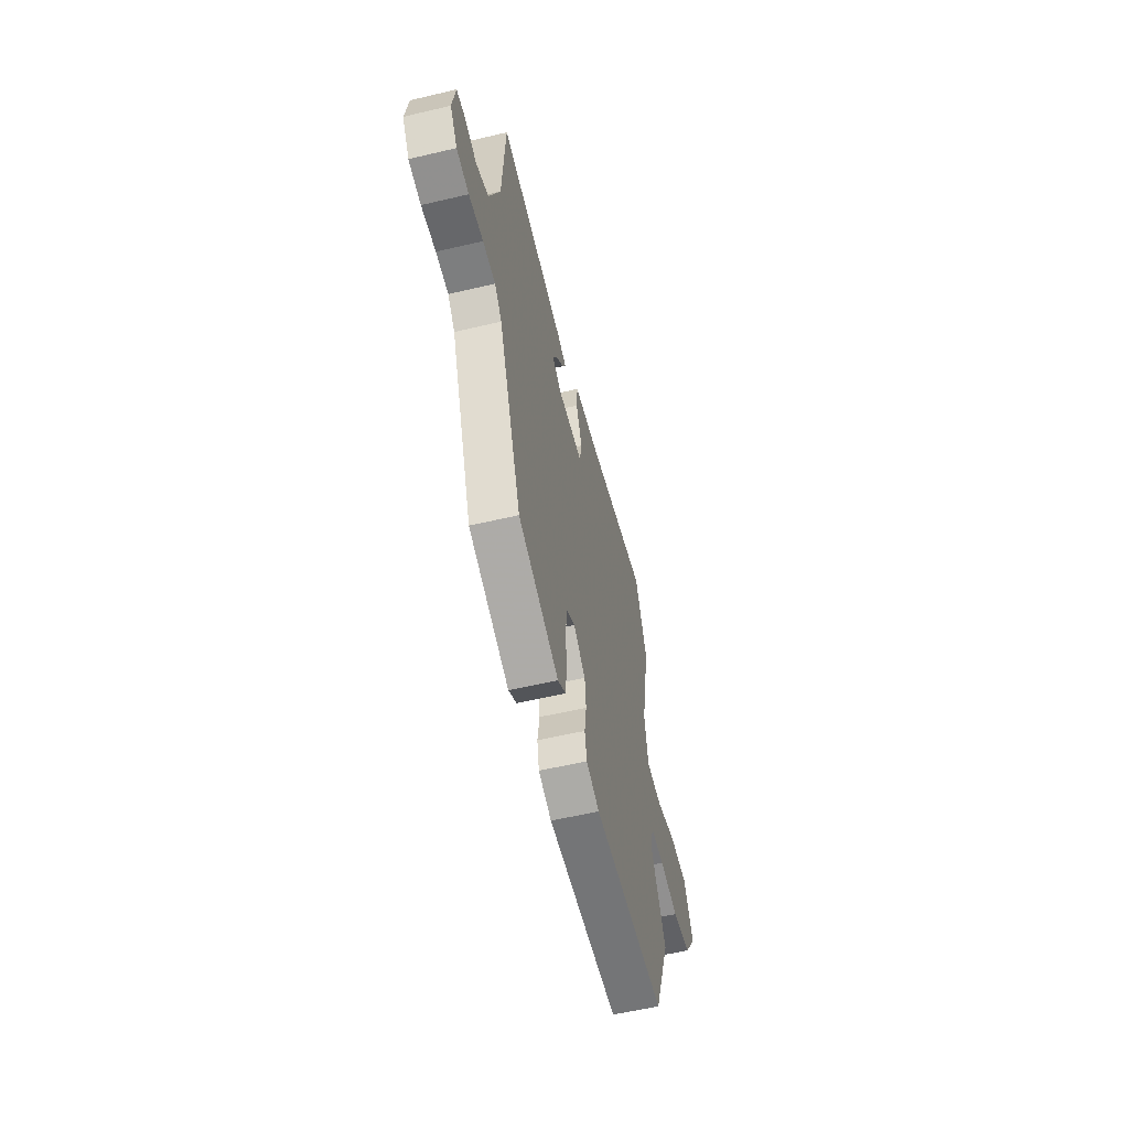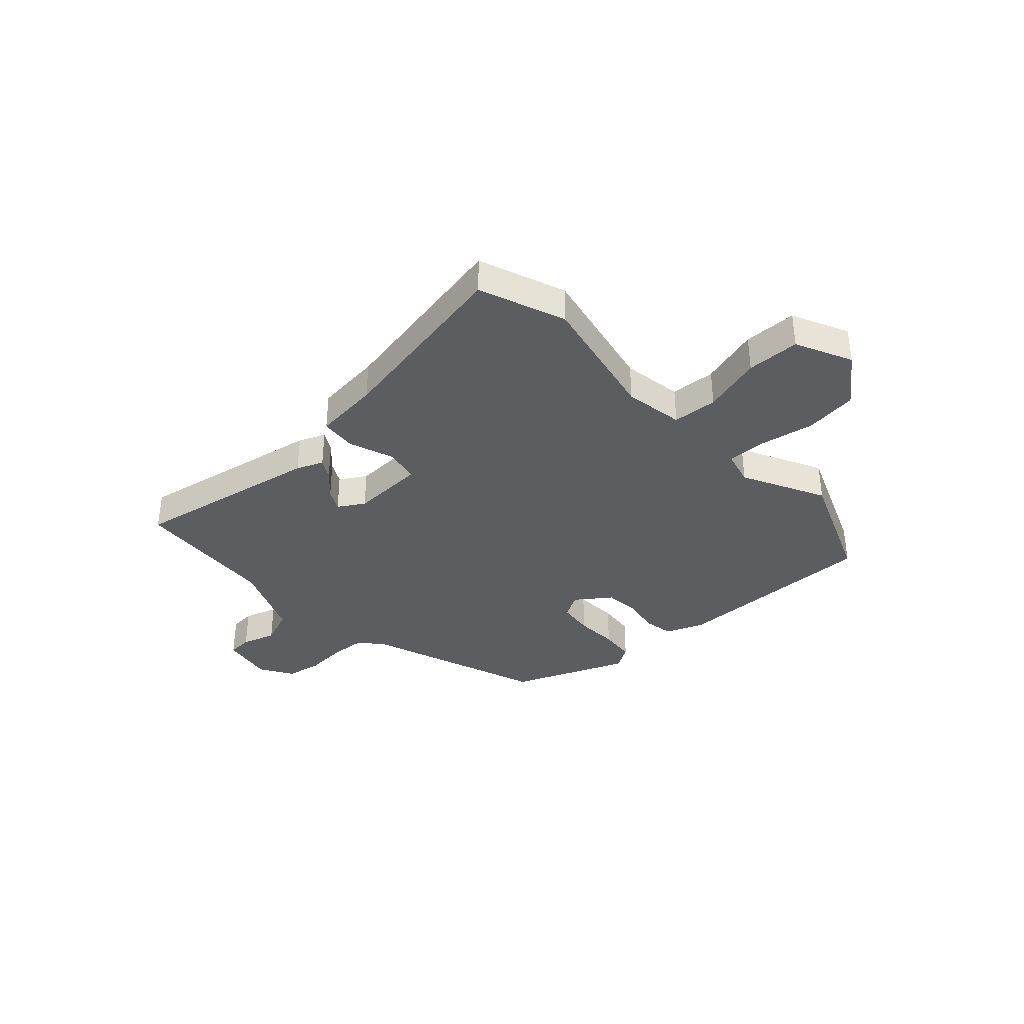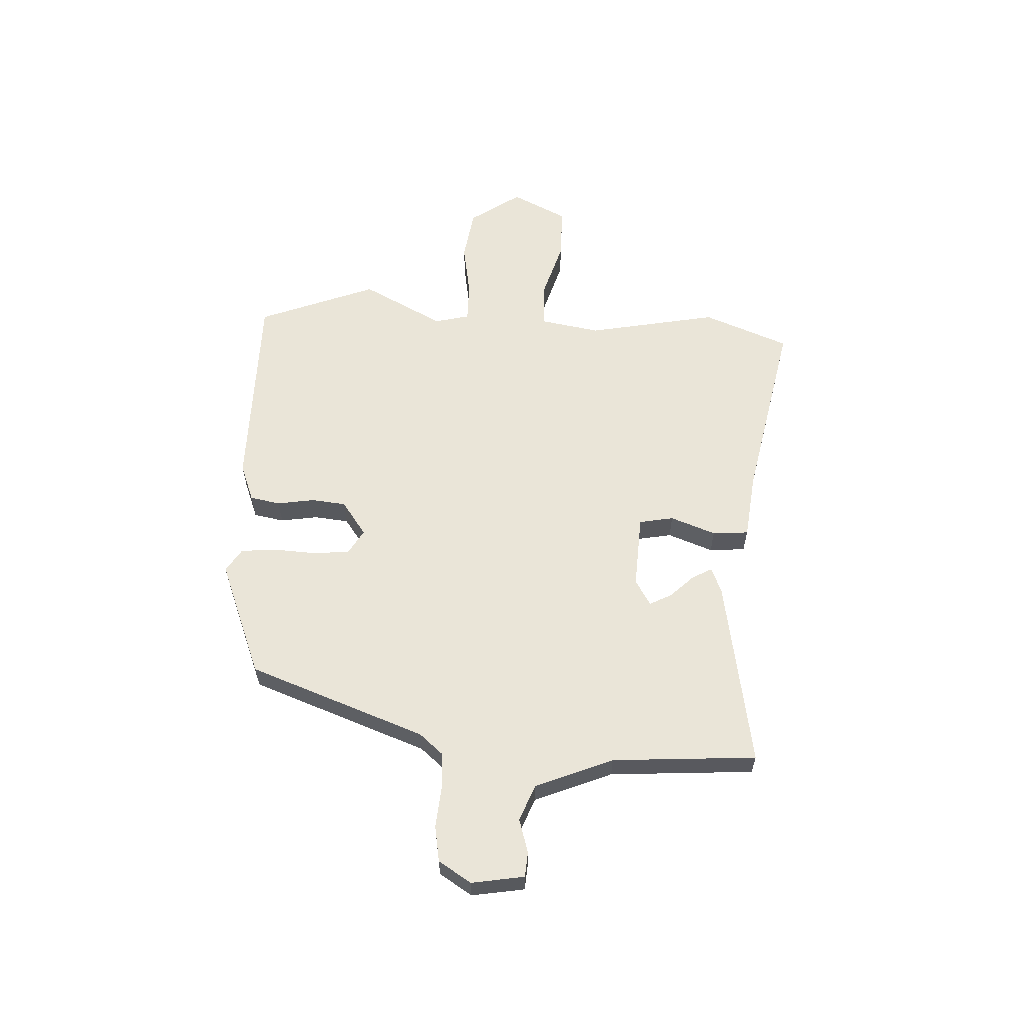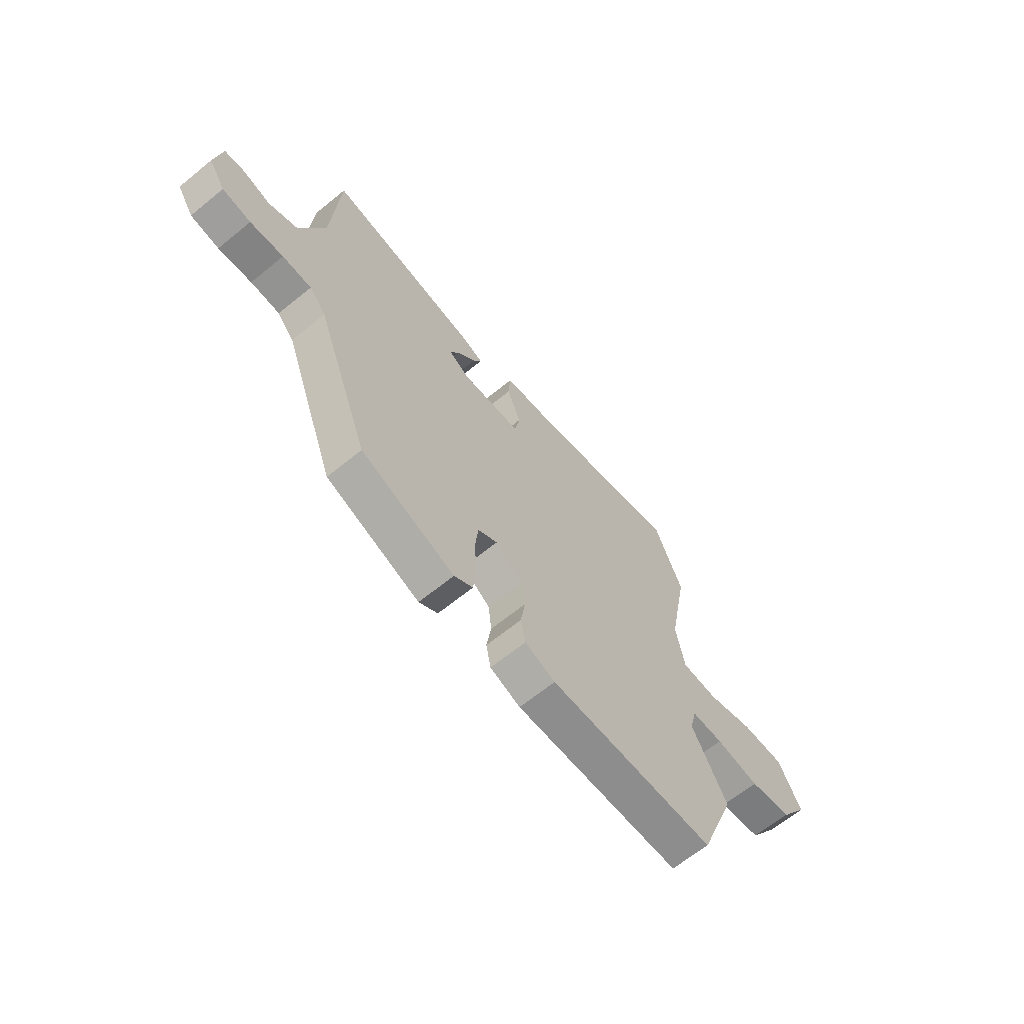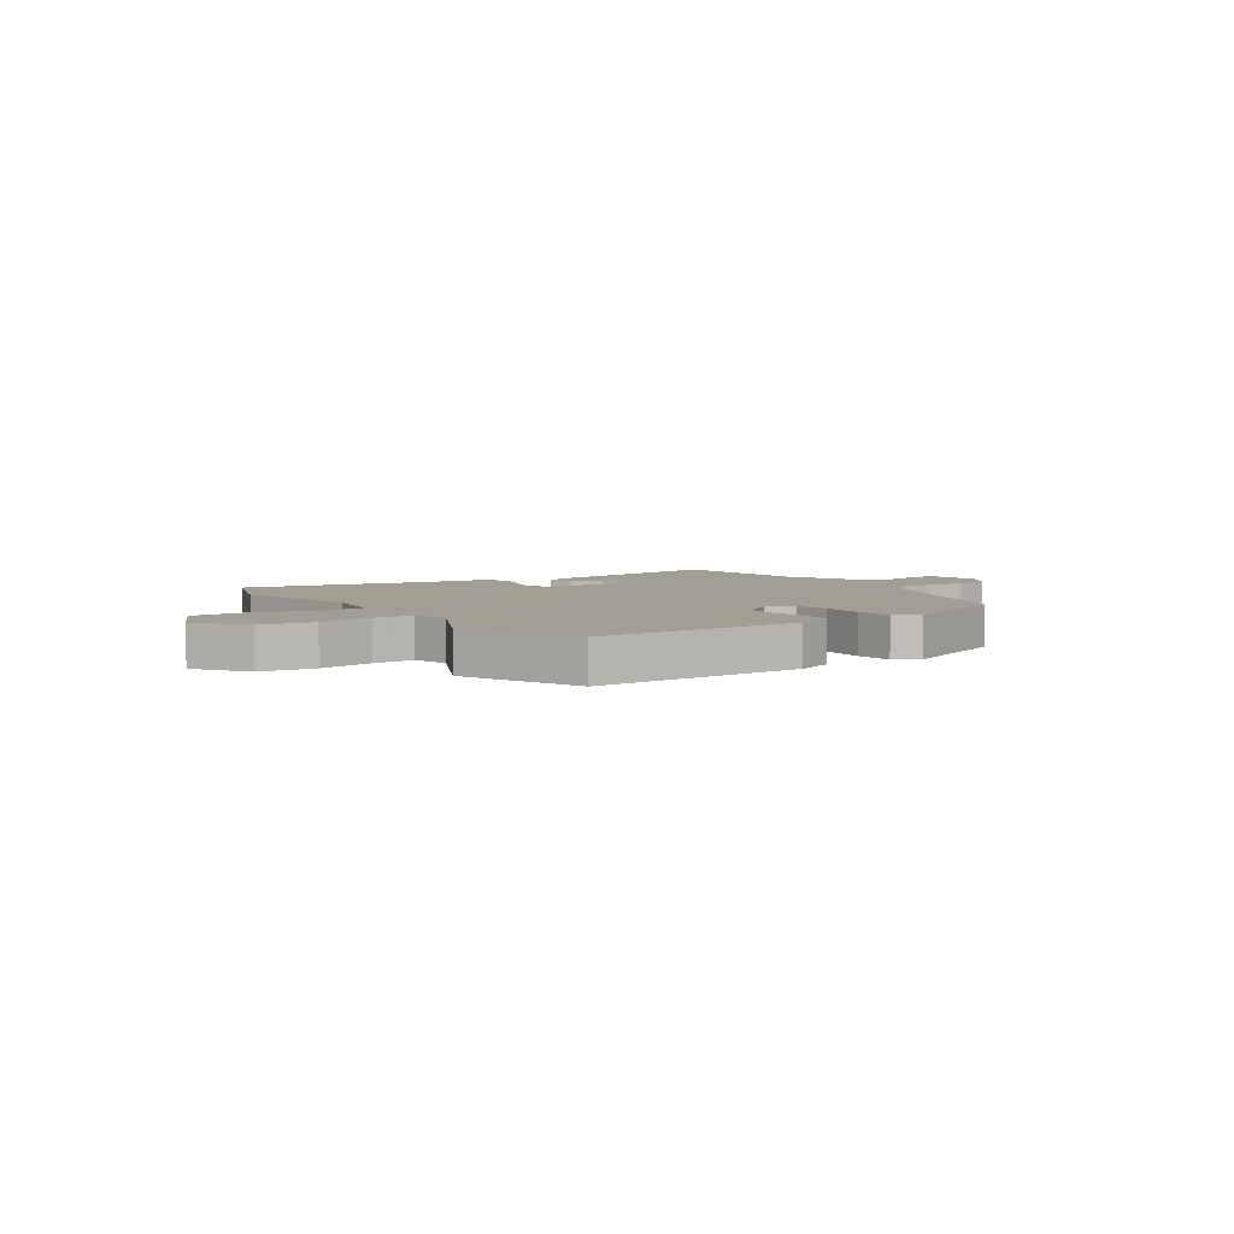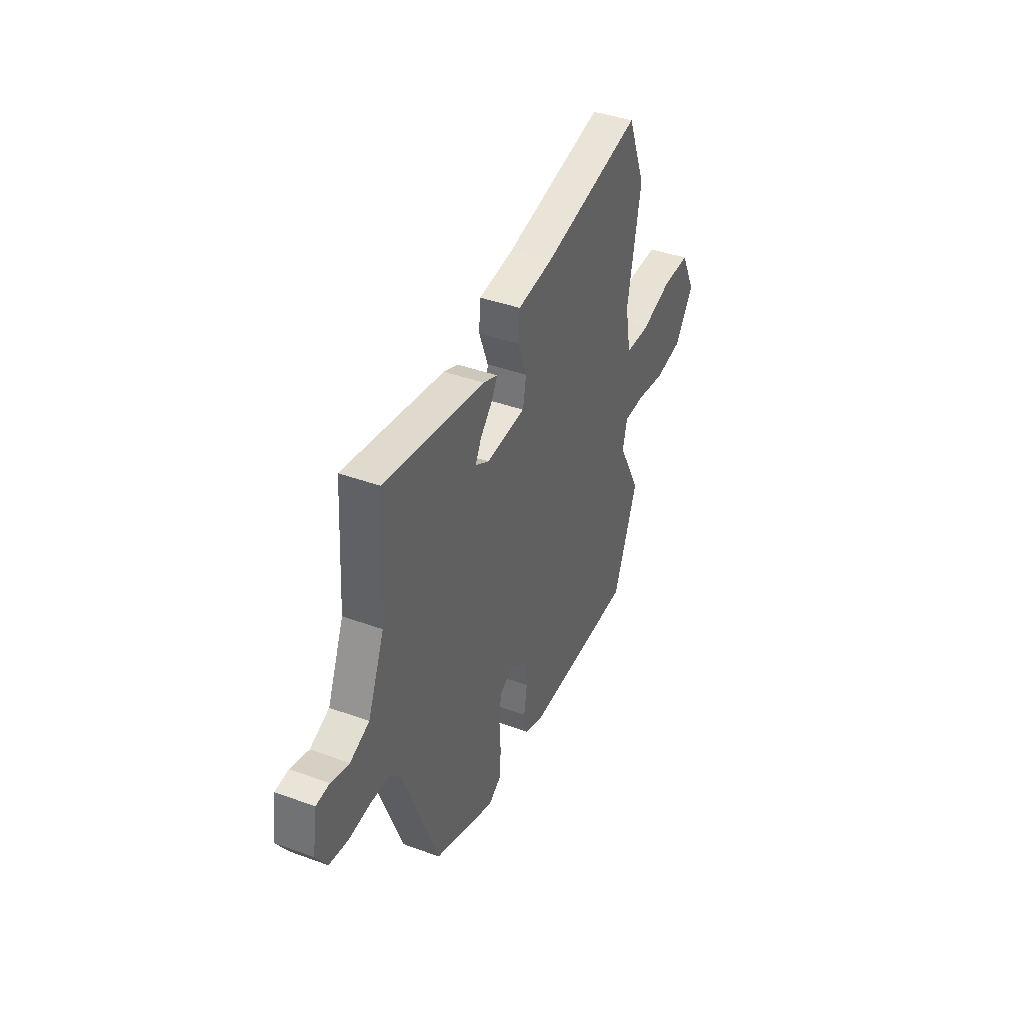
<metadata>
{"format":"obj","ext":"obj","renderer":"f3d","projection":"perspective","resolution":1024,"background":"white","views":[{"elev":-56.9,"azim":-76.2,"up":"+Z"},{"elev":-36.0,"azim":41.7,"up":"+Y"},{"elev":59.5,"azim":-87.5,"up":"+Y"},{"elev":-64.9,"azim":-50.6,"up":"+Z"},{"elev":5.0,"azim":144.4,"up":"+Y"},{"elev":40.7,"azim":-65.9,"up":"+Z"}]}
</metadata>
<code>
v -0.365 0.07 -0.463
v -0.489 0.07 -0.131
v -0.528 0.07 -0.086
v -0.596 0.07 -0.083
v -0.674 0.07 -0.09
v -0.741 0.07 -0.079
v -0.78 0.07 -0.018
v -0.764 0.07 0.081
v -0.717 0.07 0.085
v -0.653 0.07 0.066
v -0.585 0.07 0.094
v -0.526 0.07 0.239
v -0.509 0.07 0.511
v -0.153 0.07 0.451
v -0.103 0.07 0.431
v -0.123 0.07 0.394
v -0.166 0.07 0.349
v -0.187 0.07 0.308
v -0.138 0.07 0.279
v 0.001 0.07 0.287
v 0.013 0.07 0.352
v -0.019 0.07 0.437
v -0.014 0.07 0.505
v 0.111 0.07 0.52
v 0.463 0.07 0.593
v 0.527 0.07 0.432
v 0.48 0.07 0.185
v 0.5 0.07 0.073
v 0.585 0.07 0.069
v 0.696 0.07 0.103
v 0.796 0.07 0.103
v 0.848 0.07 -0.002
v 0.782 0.07 -0.098
v 0.683 0.07 -0.113
v 0.581 0.07 -0.096
v 0.506 0.07 -0.096
v 0.49 0.07 -0.162
v 0.571 0.07 -0.316
v 0.485 0.07 -0.539
v 0.095 0.07 -0.542
v 0.024 0.07 -0.515
v 0.013 0.07 -0.458
v 0.024 0.07 -0.388
v 0.017 0.07 -0.323
v -0.048 0.07 -0.277
v -0.094 0.07 -0.304
v -0.101 0.07 -0.371
v -0.096 0.07 -0.452
v -0.102 0.07 -0.52
v -0.146 0.07 -0.548
v -0.365 0 -0.463
v -0.489 0 -0.131
v -0.528 0 -0.086
v -0.596 0 -0.083
v -0.674 0 -0.09
v -0.741 0 -0.079
v -0.78 0 -0.018
v -0.764 0 0.081
v -0.717 0 0.085
v -0.653 0 0.066
v -0.585 0 0.094
v -0.526 0 0.239
v -0.509 0 0.511
v -0.153 0 0.451
v -0.103 0 0.431
v -0.123 0 0.394
v -0.166 0 0.349
v -0.187 0 0.308
v -0.138 0 0.279
v 0.001 0 0.287
v 0.013 0 0.352
v -0.019 0 0.437
v -0.014 0 0.505
v 0.111 0 0.52
v 0.463 0 0.593
v 0.527 0 0.432
v 0.48 0 0.185
v 0.5 0 0.073
v 0.585 0 0.069
v 0.696 0 0.103
v 0.796 0 0.103
v 0.848 0 -0.002
v 0.782 0 -0.098
v 0.683 0 -0.113
v 0.581 0 -0.096
v 0.506 0 -0.096
v 0.49 0 -0.162
v 0.571 0 -0.316
v 0.485 0 -0.539
v 0.095 0 -0.542
v 0.024 0 -0.515
v 0.013 0 -0.458
v 0.024 0 -0.388
v 0.017 0 -0.323
v -0.048 0 -0.277
v -0.094 0 -0.304
v -0.101 0 -0.371
v -0.096 0 -0.452
v -0.102 0 -0.52
v -0.146 0 -0.548
f 50 1 2
f 49 50 2
f 48 49 2
f 47 48 2
f 46 47 2 3
f 45 46 3
f 41 42 43
f 40 41 43
f 39 40 43
f 38 39 43
f 37 38 43
f 36 37 43 44
f 33 34 35
f 32 33 35
f 31 32 35
f 30 31 35
f 29 30 35
f 28 29 35 36
f 36 44 45
f 28 36 45
f 27 28 45
f 26 27 45
f 25 26 45
f 24 25 45
f 21 22 23 24
f 15 16 17
f 14 15 17
f 13 14 17
f 12 13 17
f 11 12 17 18
f 8 9 10
f 7 8 10
f 6 7 10
f 5 6 10
f 4 5 10
f 3 4 10 11
f 11 18 19
f 3 11 19
f 45 3 19
f 20 21 24 45
f 19 20 45
f 52 51 100
f 52 100 99
f 52 99 98
f 52 98 97
f 53 52 97 96
f 53 96 95
f 93 92 91
f 93 91 90
f 93 90 89
f 93 89 88
f 93 88 87
f 94 93 87 86
f 85 84 83
f 85 83 82
f 85 82 81
f 85 81 80
f 85 80 79
f 86 85 79 78
f 95 94 86
f 95 86 78
f 95 78 77
f 95 77 76
f 95 76 75
f 95 75 74
f 74 73 72 71
f 67 66 65
f 67 65 64
f 67 64 63
f 67 63 62
f 68 67 62 61
f 60 59 58
f 60 58 57
f 60 57 56
f 60 56 55
f 60 55 54
f 61 60 54 53
f 69 68 61
f 69 61 53
f 69 53 95
f 95 74 71 70
f 95 70 69
f 1 51 52 2
f 2 52 53 3
f 3 53 54 4
f 4 54 55 5
f 5 55 56 6
f 6 56 57 7
f 7 57 58 8
f 8 58 59 9
f 9 59 60 10
f 10 60 61 11
f 11 61 62 12
f 12 62 63 13
f 13 63 64 14
f 14 64 65 15
f 15 65 66 16
f 16 66 67 17
f 17 67 68 18
f 18 68 69 19
f 19 69 70 20
f 20 70 71 21
f 21 71 72 22
f 22 72 73 23
f 23 73 74 24
f 24 74 75 25
f 25 75 76 26
f 26 76 77 27
f 27 77 78 28
f 28 78 79 29
f 29 79 80 30
f 30 80 81 31
f 31 81 82 32
f 32 82 83 33
f 33 83 84 34
f 34 84 85 35
f 35 85 86 36
f 36 86 87 37
f 37 87 88 38
f 38 88 89 39
f 39 89 90 40
f 40 90 91 41
f 41 91 92 42
f 42 92 93 43
f 43 93 94 44
f 44 94 95 45
f 45 95 96 46
f 46 96 97 47
f 47 97 98 48
f 48 98 99 49
f 49 99 100 50
f 50 100 51 1

</code>
